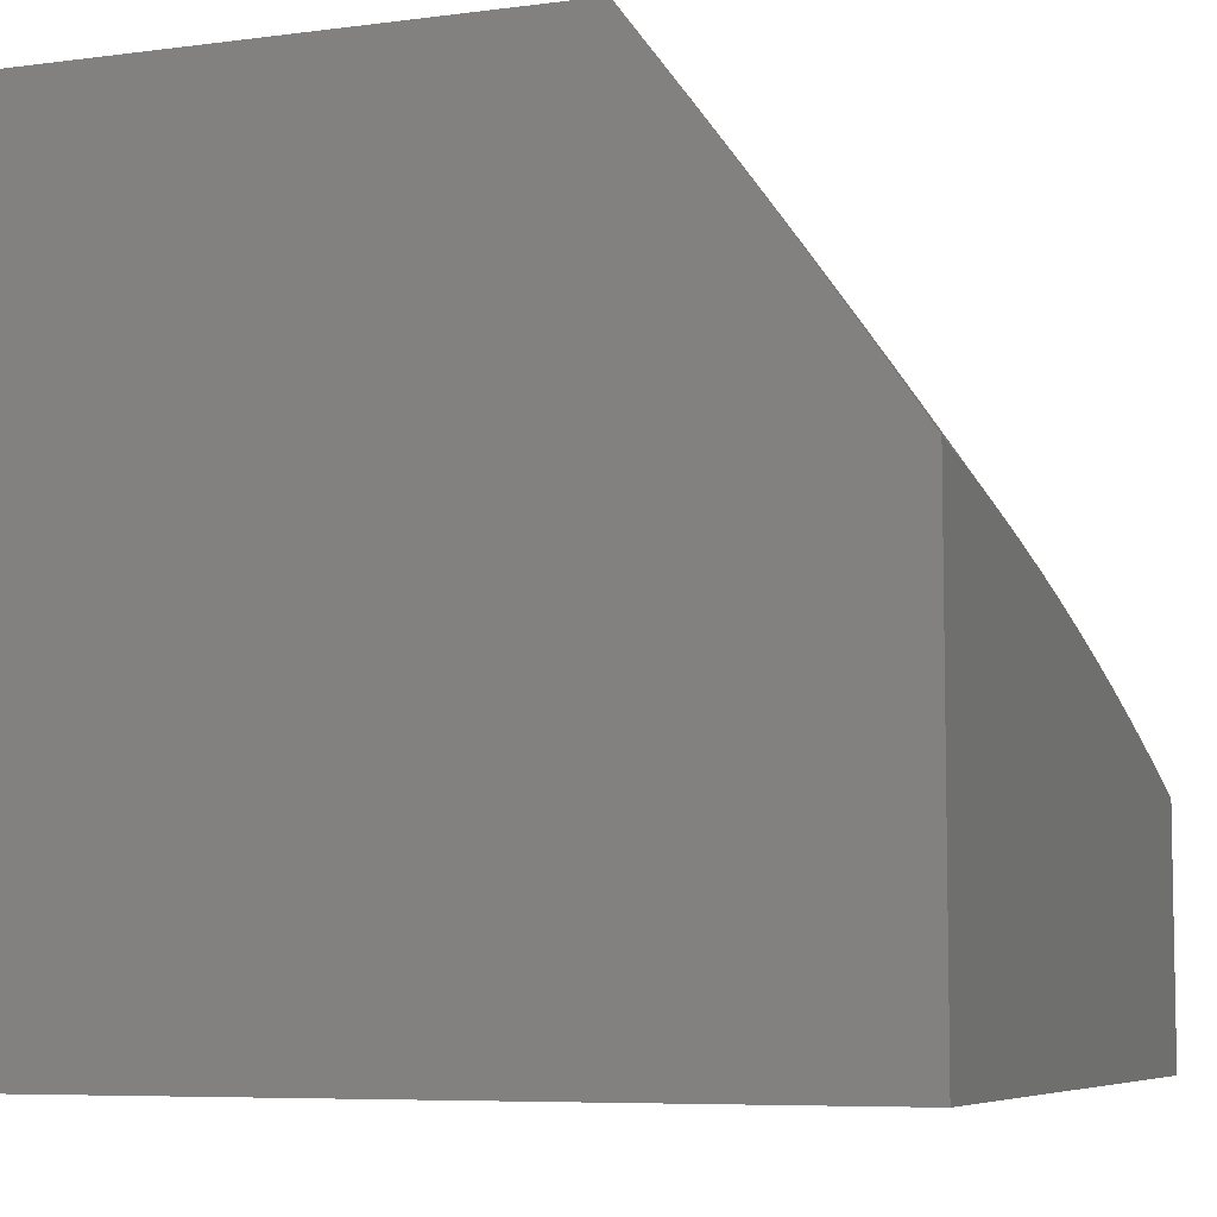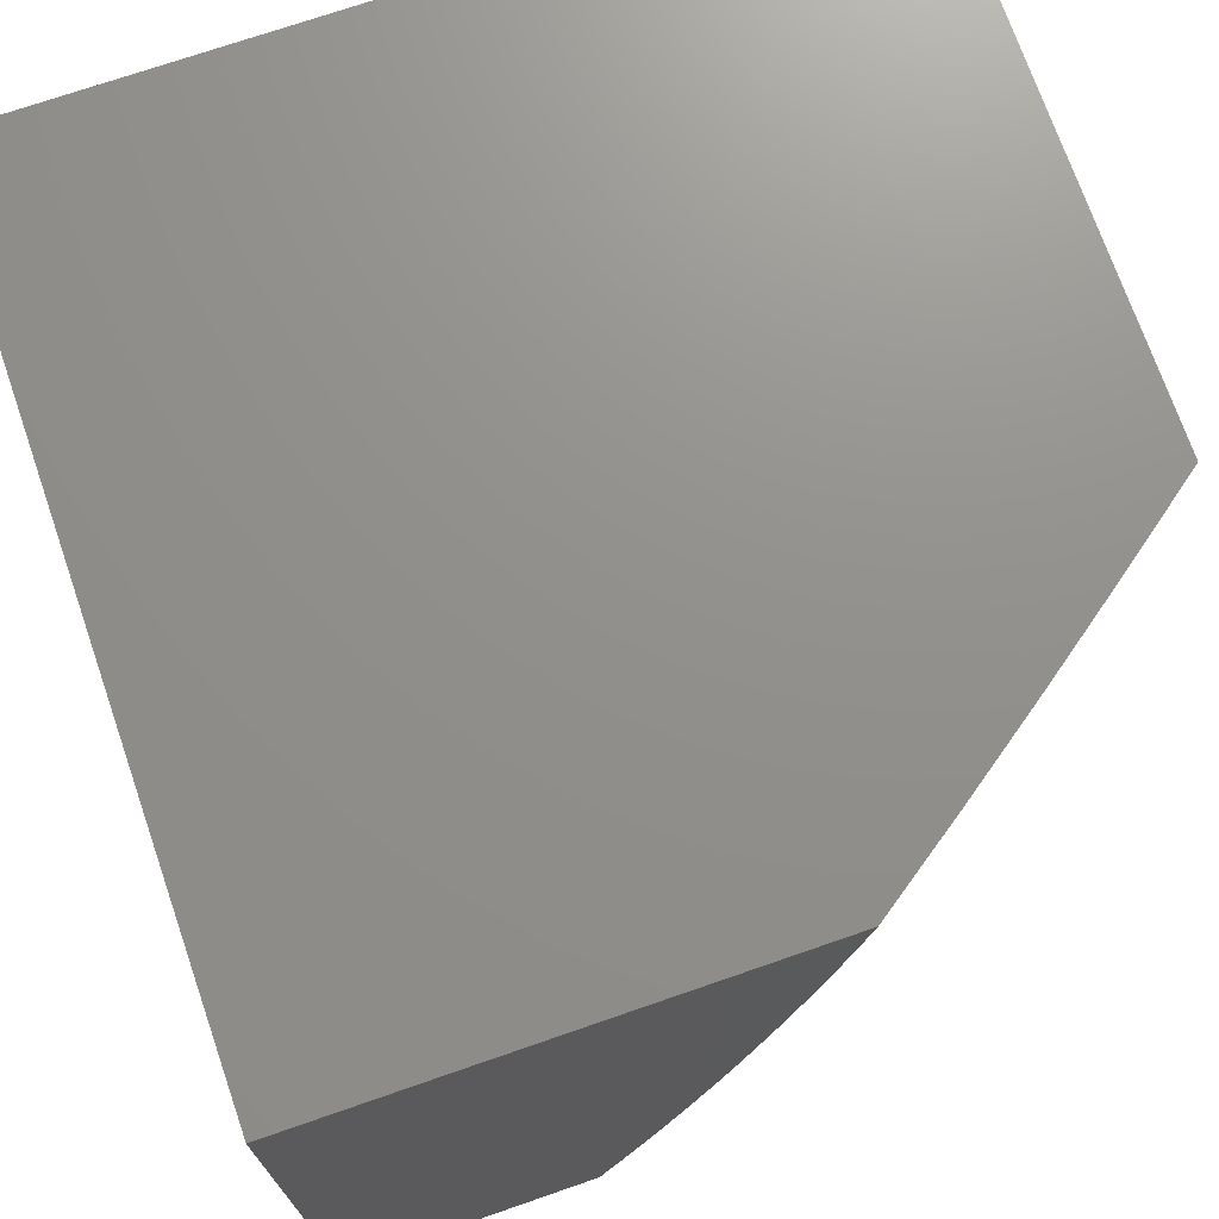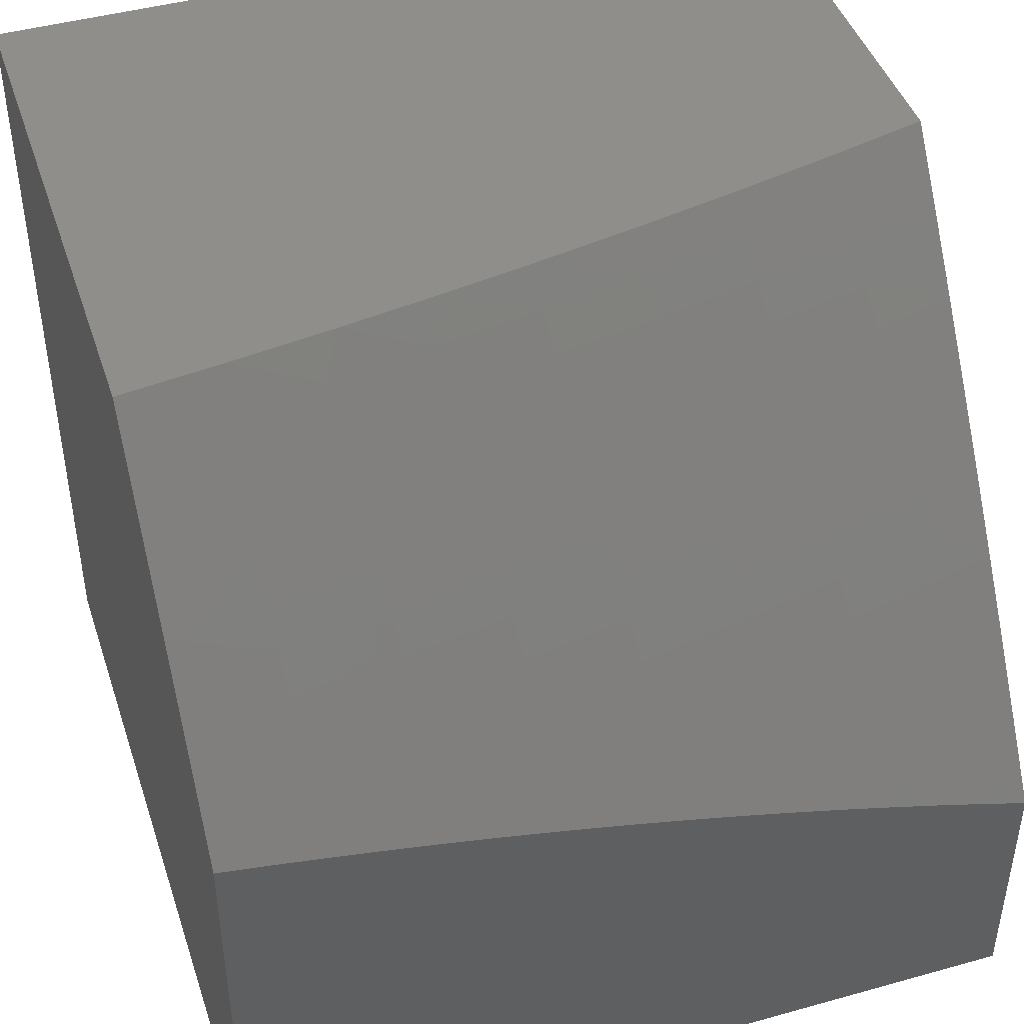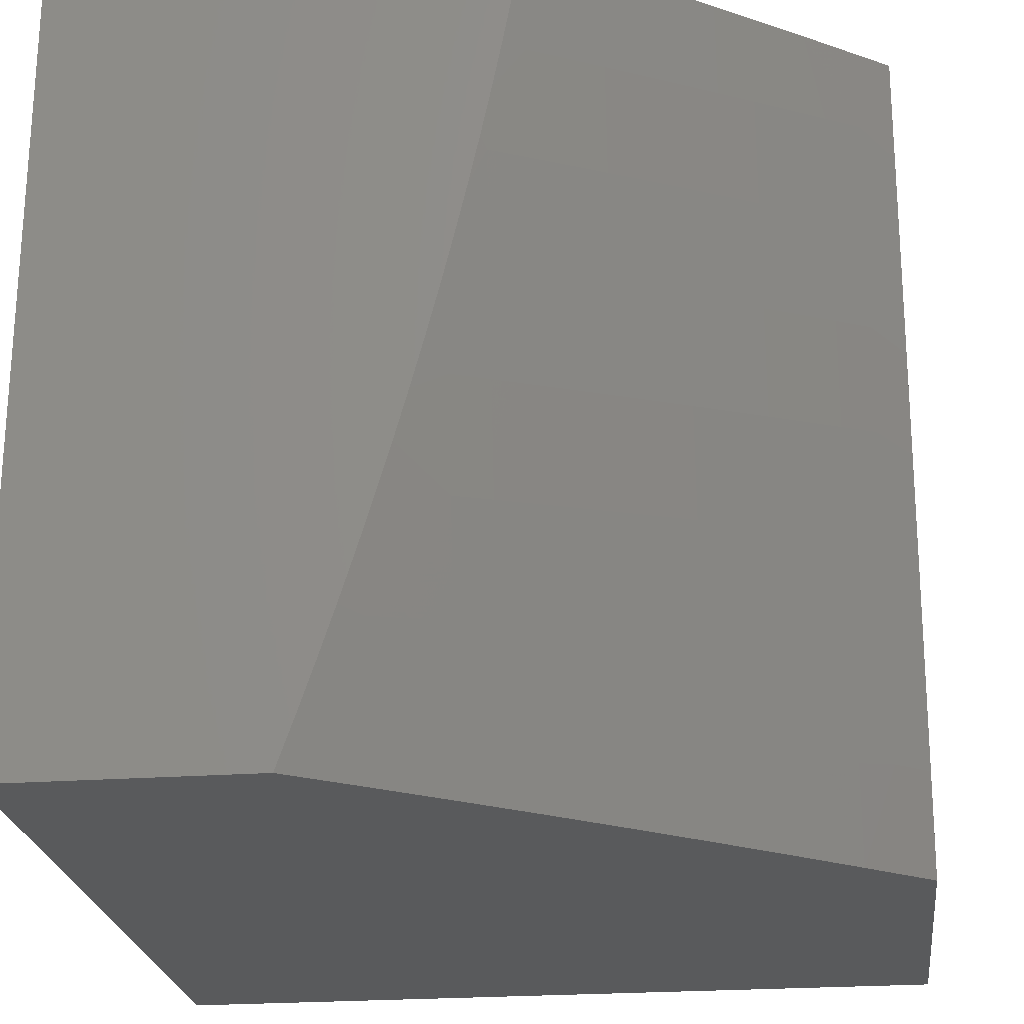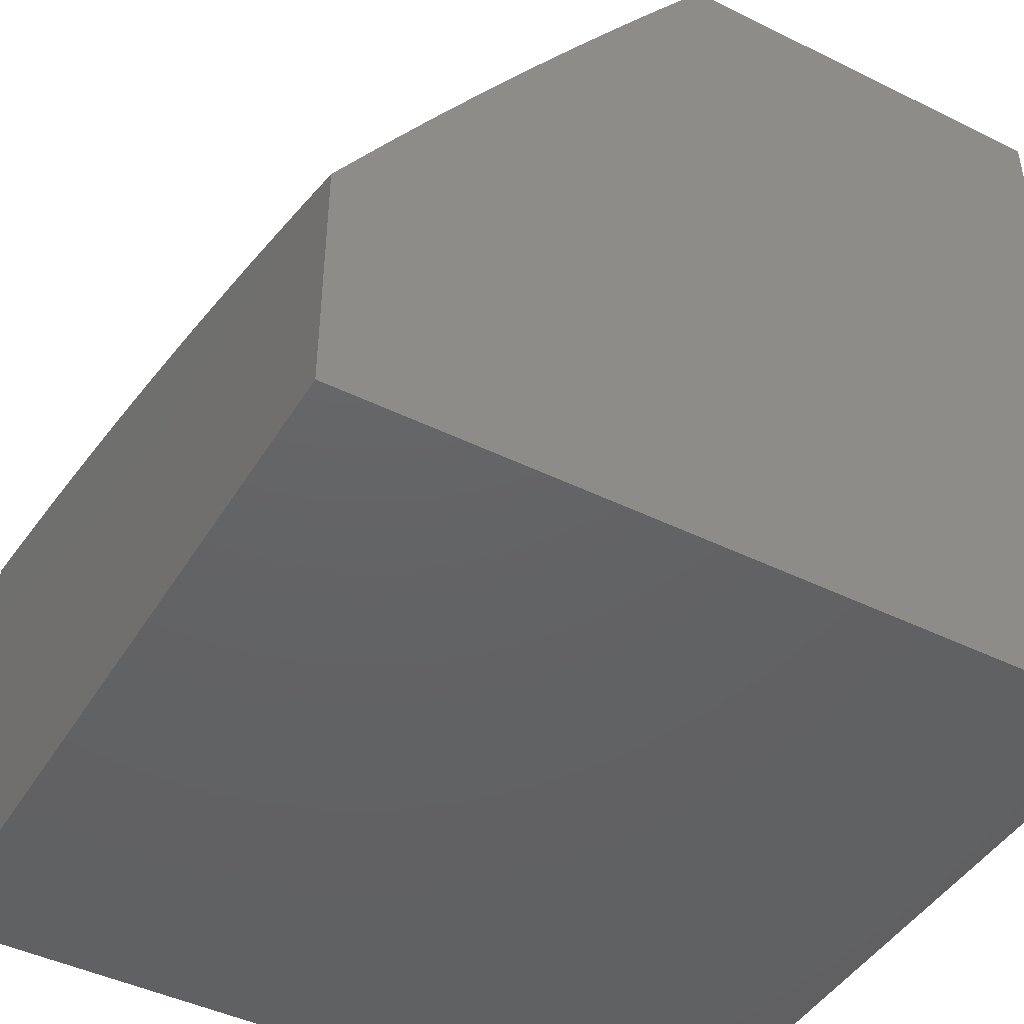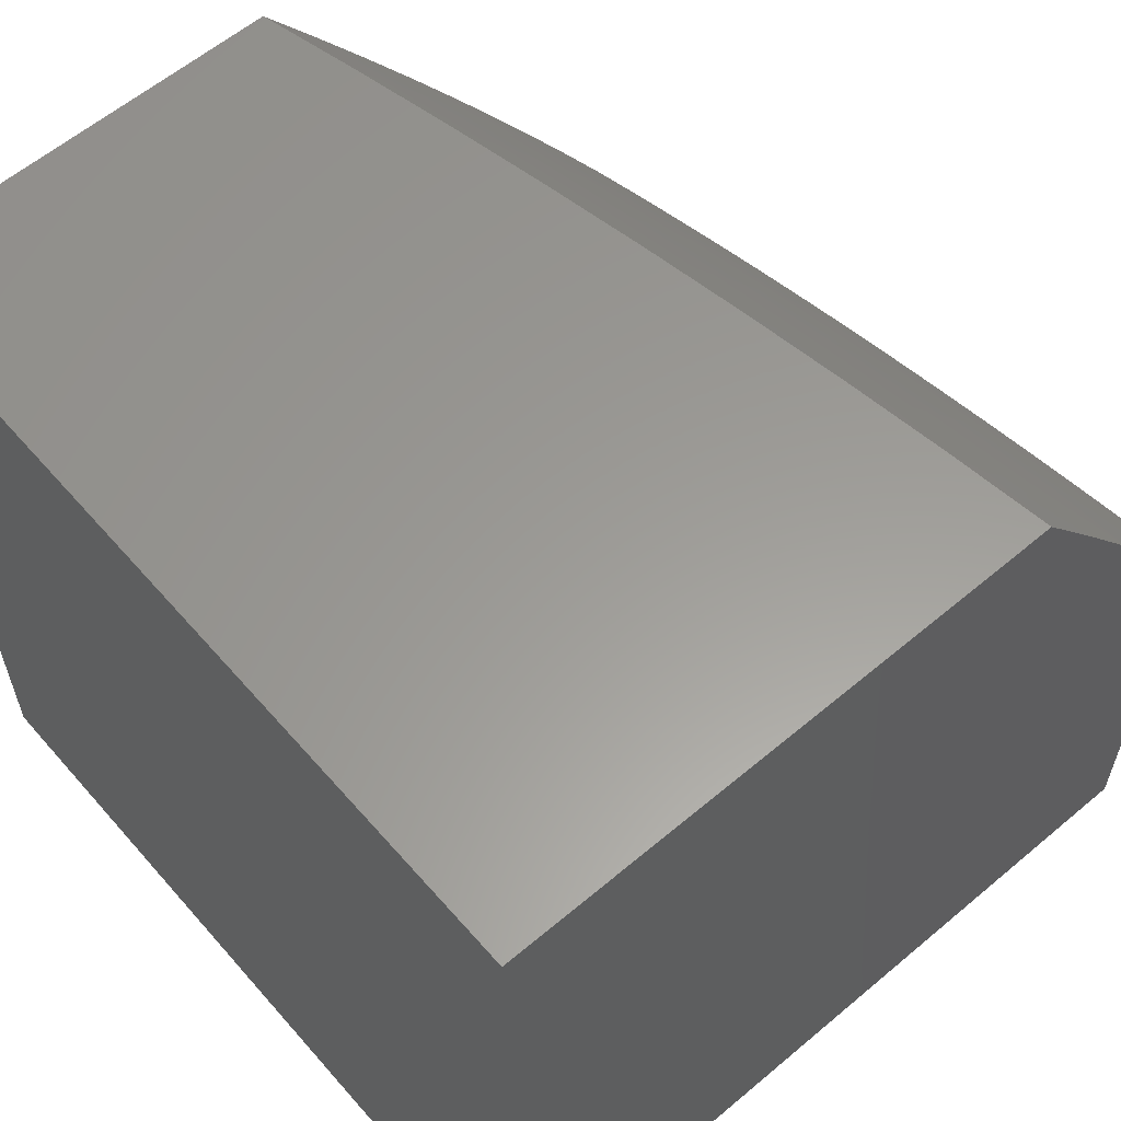
<metadata>
{"format":"stl","ext":"stl","renderer":"f3d","projection":"perspective","resolution":1024,"background":"white","views":[{"elev":-6.8,"azim":-159.0,"up":"+Z"},{"elev":72.3,"azim":-109.1,"up":"+Y"},{"elev":44.5,"azim":-108.0,"up":"+Z"},{"elev":-23.7,"azim":-83.0,"up":"+Y"},{"elev":-44.8,"azim":-29.7,"up":"+Z"},{"elev":59.9,"azim":139.2,"up":"+Z"}]}
</metadata>
<code>
# stl→obj: 128 verts, 252 faces
v -8.574 -2 6.916
v -8.51 -2 7
v -8.572 -1.877 6.958
v -8.54 -1.876 7
v -8.567 -1.752 7
v -8.601 -1.746 6.958
v -8.593 -1.628 7
v -8.627 -1.616 6.958
v -8.617 -1.503 7
v -8.652 -1.486 6.958
v -8.639 -1.378 7
v -8.674 -1.357 6.958
v -8.659 -1.252 7
v -8.694 -1.227 6.958
v -8.677 -1.126 7
v -8.712 -1.098 6.958
v -8.693 -1 7
v -8.771 -1 6.895
v -8.849 -1 6.789
v -8.804 -1.11 6.832
v -8.773 -1.106 6.874
v -8.743 -1.102 6.916
v -8.725 -1.232 6.916
v -8.925 -1 6.682
v -8.864 -1.118 6.747
v -8.834 -1.114 6.789
v -8.786 -1.24 6.832
v -8.755 -1.236 6.874
v -8.735 -1.366 6.874
v -8.705 -1.361 6.916
v -8.682 -1.492 6.916
v -9 -1 6.574
v -9 -1.064 6.563
v -8.924 -1.125 6.661
v -8.894 -1.121 6.704
v -8.876 -1.253 6.704
v -8.846 -1.249 6.747
v -8.825 -1.38 6.747
v -8.796 -1.376 6.789
v -8.773 -1.507 6.789
v -8.743 -1.502 6.832
v -8.718 -1.633 6.832
v -8.688 -1.628 6.874
v -8.661 -1.759 6.874
v -8.631 -1.753 6.916
v -8.602 -1.883 6.916
v -9 -1.127 6.551
v -8.983 -1.132 6.575
v -8.953 -1.129 6.618
v -8.905 -1.257 6.661
v -8.855 -1.385 6.704
v -8.803 -1.512 6.747
v -8.748 -1.639 6.789
v -8.691 -1.765 6.832
v -8.632 -1.89 6.874
v -9 -1.191 6.538
v -8.964 -1.265 6.575
v -8.935 -1.261 6.618
v -8.914 -1.394 6.618
v -8.885 -1.39 6.661
v -8.862 -1.522 6.661
v -8.832 -1.517 6.704
v -8.808 -1.65 6.704
v -8.778 -1.644 6.747
v -8.751 -1.777 6.747
v -8.721 -1.771 6.789
v -8.692 -1.903 6.789
v -8.662 -1.896 6.832
v -8.638 -2 6.832
v -9 -1.254 6.525
v -8.993 -1.269 6.532
v -8.943 -1.399 6.575
v -8.972 -1.403 6.532
v -8.92 -1.532 6.575
v -8.949 -1.537 6.532
v -8.895 -1.666 6.575
v -8.924 -1.672 6.532
v -8.868 -1.801 6.575
v -8.896 -1.806 6.532
v -8.838 -1.935 6.575
v -8.867 -1.941 6.532
v -8.822 -2 6.576
v -8.882 -2 6.489
v -8.895 -1.947 6.489
v -8.923 -1.954 6.446
v -8.953 -1.818 6.446
v -8.981 -1.824 6.402
v -9 -1.754 6.395
v -9 -1.816 6.376
v -9 -1.317 6.511
v -9 -1.38 6.497
v -9 -1.443 6.482
v -8.978 -1.542 6.489
v -8.952 -1.677 6.489
v -8.925 -1.812 6.489
v -9 -1.506 6.466
v -9 -1.568 6.449
v -9 -1.63 6.432
v -9 -1.693 6.414
v -8.981 -1.682 6.446
v -9 -1.878 6.356
v -8.951 -1.96 6.402
v -8.942 -2 6.402
v -8.979 -1.966 6.358
v -9 -1.939 6.336
v -9 -2 6.315
v -8.809 -1.929 6.618
v -8.762 -2 6.662
v -8.78 -1.922 6.661
v -8.751 -1.916 6.704
v -8.81 -1.789 6.661
v -8.78 -1.783 6.704
v -8.837 -1.655 6.661
v -8.7 -2 6.747
v -8.722 -1.909 6.747
v -8.839 -1.795 6.618
v -8.866 -1.661 6.618
v -8.891 -1.527 6.618
v -8.658 -1.622 6.916
v -8.713 -1.497 6.874
v -8.765 -1.371 6.832
v -8.816 -1.244 6.789
v -9 -1 6
v -8 -1 6
v -8 -1 7
v -8 -2 7
v -8 -2 6
v -9 -2 6
f 1 2 3
f 3 2 4
f 3 4 5
f 3 5 6
f 6 5 7
f 6 7 8
f 8 7 9
f 8 9 10
f 10 9 11
f 10 11 12
f 12 11 13
f 12 13 14
f 14 13 15
f 14 15 16
f 16 15 17
f 16 17 18
f 19 20 18
f 18 20 21
f 18 21 22
f 22 21 23
f 22 23 14
f 14 23 12
f 24 25 19
f 19 25 26
f 19 26 20
f 20 26 27
f 20 27 28
f 28 27 29
f 28 29 30
f 30 29 31
f 30 31 10
f 10 31 8
f 32 33 24
f 24 33 34
f 24 34 35
f 35 34 36
f 35 36 37
f 37 36 38
f 37 38 39
f 39 38 40
f 39 40 41
f 41 40 42
f 41 42 43
f 43 42 44
f 43 44 45
f 45 44 46
f 45 46 3
f 3 46 1
f 47 48 33
f 33 48 49
f 33 49 34
f 34 49 50
f 34 50 36
f 36 50 51
f 36 51 38
f 38 51 52
f 38 52 40
f 40 52 53
f 40 53 42
f 42 53 54
f 42 54 44
f 44 54 55
f 44 55 46
f 46 55 1
f 47 56 48
f 48 56 57
f 48 57 58
f 58 57 59
f 58 59 60
f 60 59 61
f 60 61 62
f 62 61 63
f 62 63 64
f 64 63 65
f 64 65 66
f 66 65 67
f 66 67 68
f 68 67 69
f 68 69 55
f 55 69 1
f 56 70 57
f 57 70 71
f 57 71 72
f 72 71 73
f 72 73 74
f 74 73 75
f 74 75 76
f 76 75 77
f 76 77 78
f 78 77 79
f 78 79 80
f 80 79 81
f 80 81 82
f 82 81 83
f 83 81 84
f 83 84 85
f 85 84 86
f 85 86 87
f 87 86 88
f 87 88 89
f 70 90 71
f 71 90 73
f 90 91 73
f 73 91 92
f 73 92 75
f 75 92 93
f 75 93 77
f 77 93 94
f 77 94 79
f 79 94 95
f 79 95 81
f 81 95 84
f 92 96 93
f 93 96 97
f 93 97 98
f 99 100 98
f 98 100 94
f 98 94 93
f 99 88 100
f 100 88 86
f 100 86 95
f 95 86 84
f 89 101 87
f 87 101 102
f 87 102 85
f 85 102 103
f 85 103 83
f 102 101 104
f 104 101 105
f 104 105 106
f 106 103 104
f 104 103 102
f 80 82 107
f 107 82 108
f 107 108 109
f 109 108 110
f 109 110 111
f 111 110 112
f 111 112 113
f 113 112 63
f 113 63 61
f 108 114 110
f 110 114 115
f 110 115 112
f 112 115 65
f 112 65 63
f 115 114 67
f 67 114 69
f 66 68 54
f 54 68 55
f 65 115 67
f 78 80 107
f 107 109 116
f 116 109 111
f 116 111 117
f 117 111 113
f 117 113 118
f 118 113 61
f 118 61 59
f 3 6 45
f 45 6 119
f 45 119 43
f 43 119 120
f 43 120 41
f 41 120 121
f 41 121 39
f 39 121 122
f 39 122 37
f 37 122 25
f 37 25 35
f 35 25 24
f 64 66 53
f 53 66 54
f 76 78 116
f 116 78 107
f 76 116 117
f 100 95 94
f 6 8 119
f 119 8 31
f 119 31 120
f 120 31 29
f 120 29 121
f 121 29 27
f 121 27 122
f 122 27 26
f 122 26 25
f 62 64 52
f 52 64 53
f 74 76 117
f 74 117 118
f 60 62 51
f 51 62 52
f 72 74 118
f 72 118 59
f 10 12 30
f 30 12 23
f 30 23 28
f 28 23 21
f 28 21 20
f 58 60 50
f 50 60 51
f 57 72 59
f 48 58 49
f 49 58 50
f 18 22 16
f 16 22 14
f 123 32 124
f 124 32 24
f 124 24 19
f 19 18 124
f 124 18 125
f 125 18 17
f 17 15 125
f 125 15 13
f 125 13 11
f 11 9 125
f 125 9 7
f 125 7 126
f 126 7 5
f 126 5 4
f 4 2 126
f 127 128 124
f 124 128 123
f 2 1 126
f 126 1 69
f 126 69 127
f 127 69 114
f 127 114 108
f 108 82 127
f 127 82 83
f 127 83 103
f 106 128 103
f 103 128 127
f 106 105 128
f 128 105 101
f 128 101 89
f 89 88 128
f 128 88 123
f 123 88 99
f 123 99 98
f 98 97 123
f 123 97 96
f 123 96 92
f 92 91 123
f 123 91 90
f 123 90 70
f 70 56 123
f 123 56 47
f 123 47 33
f 33 32 123
f 126 127 125
f 125 127 124

</code>
